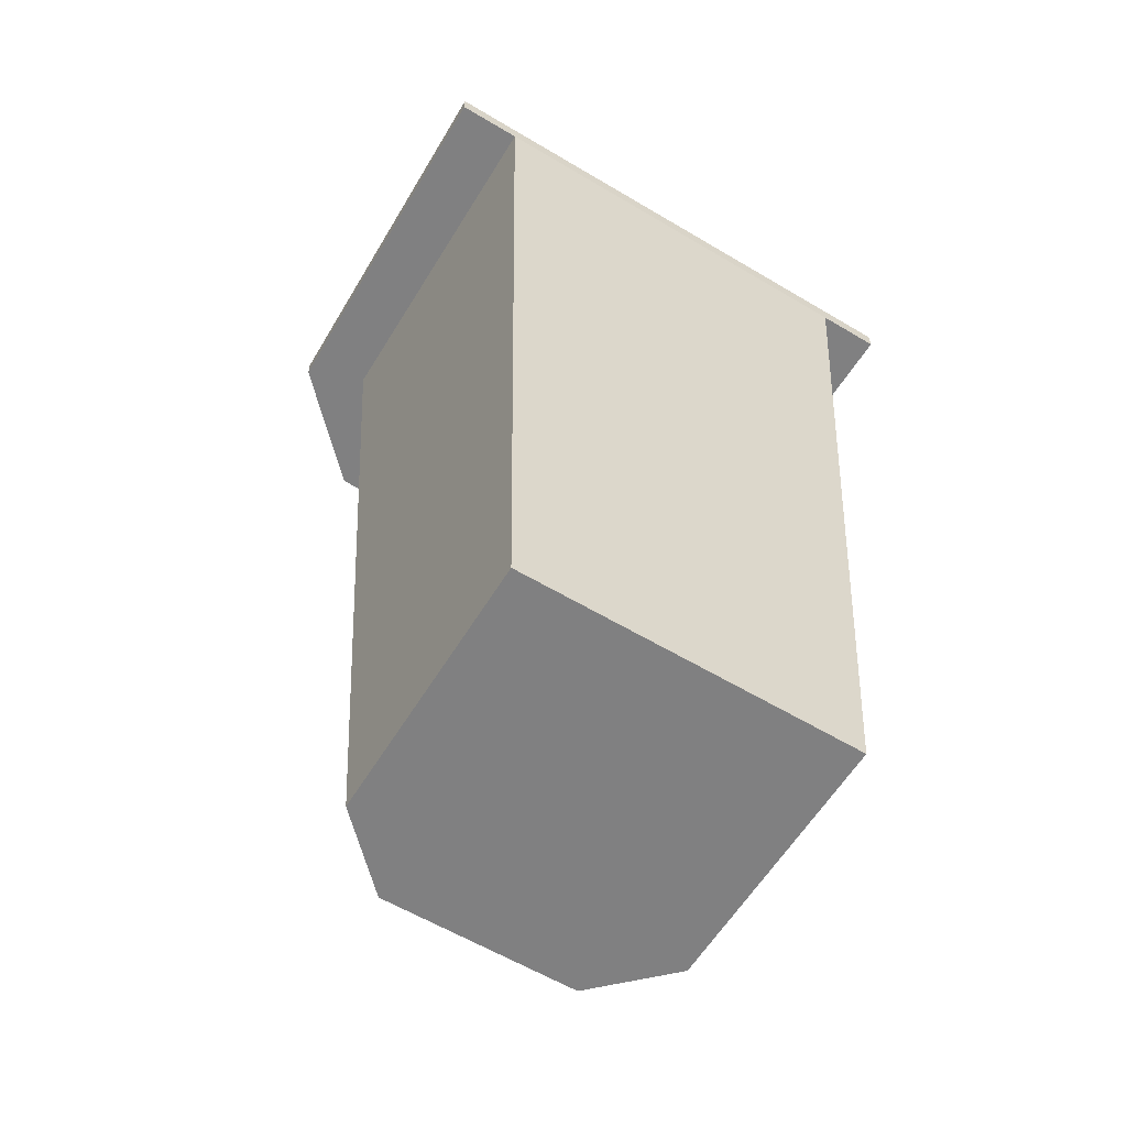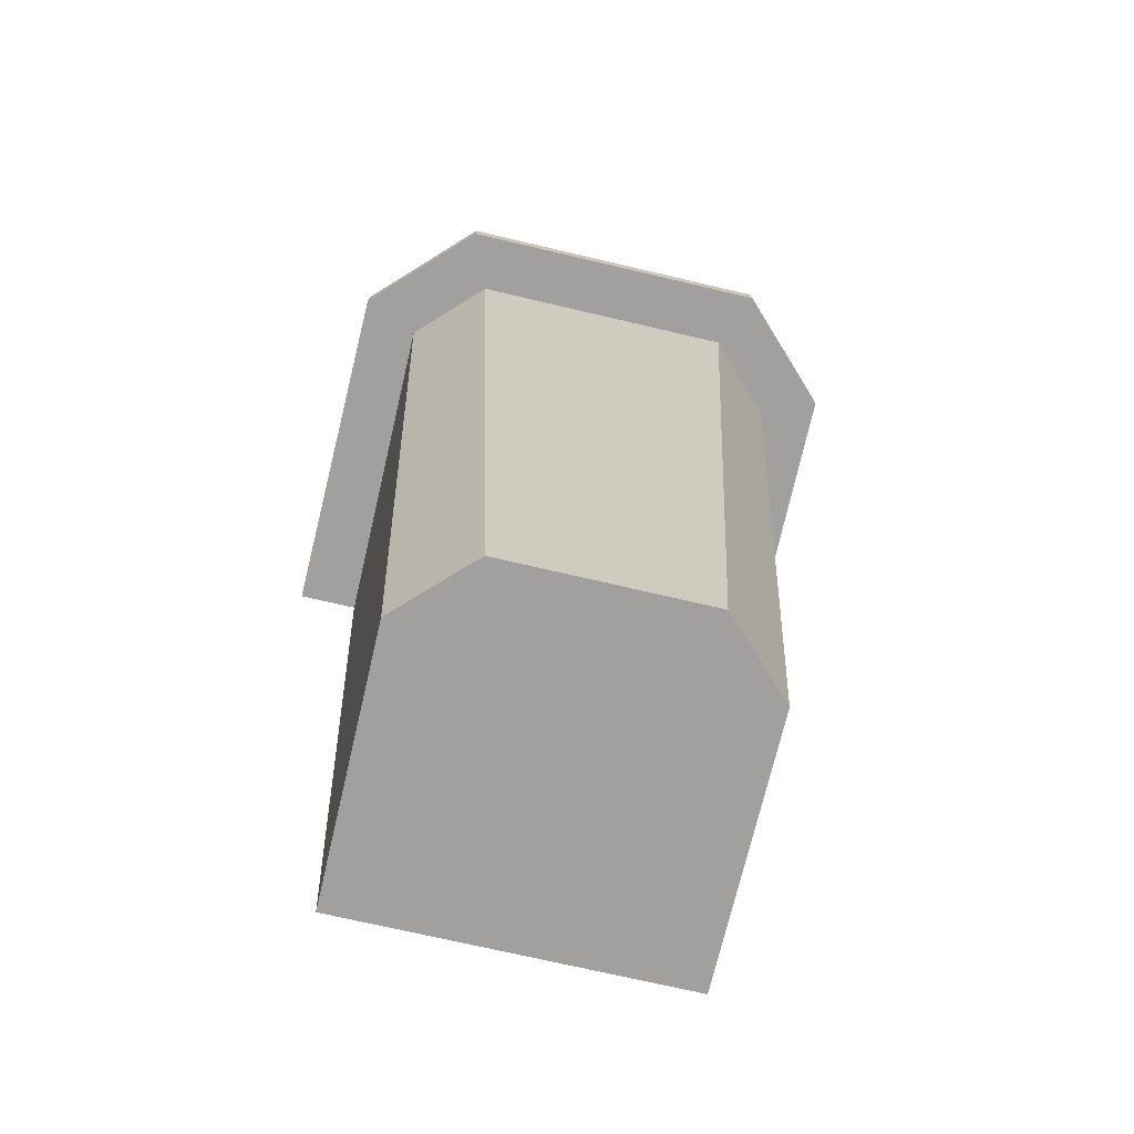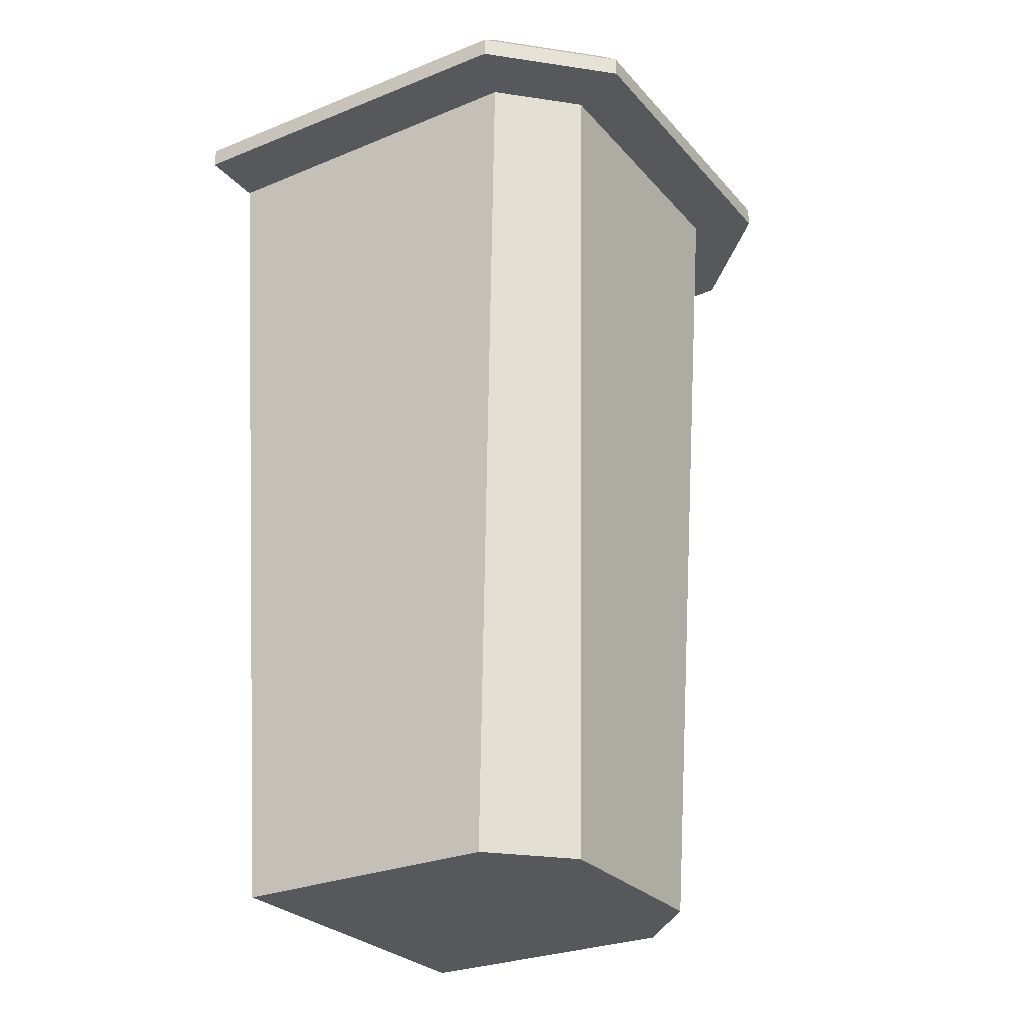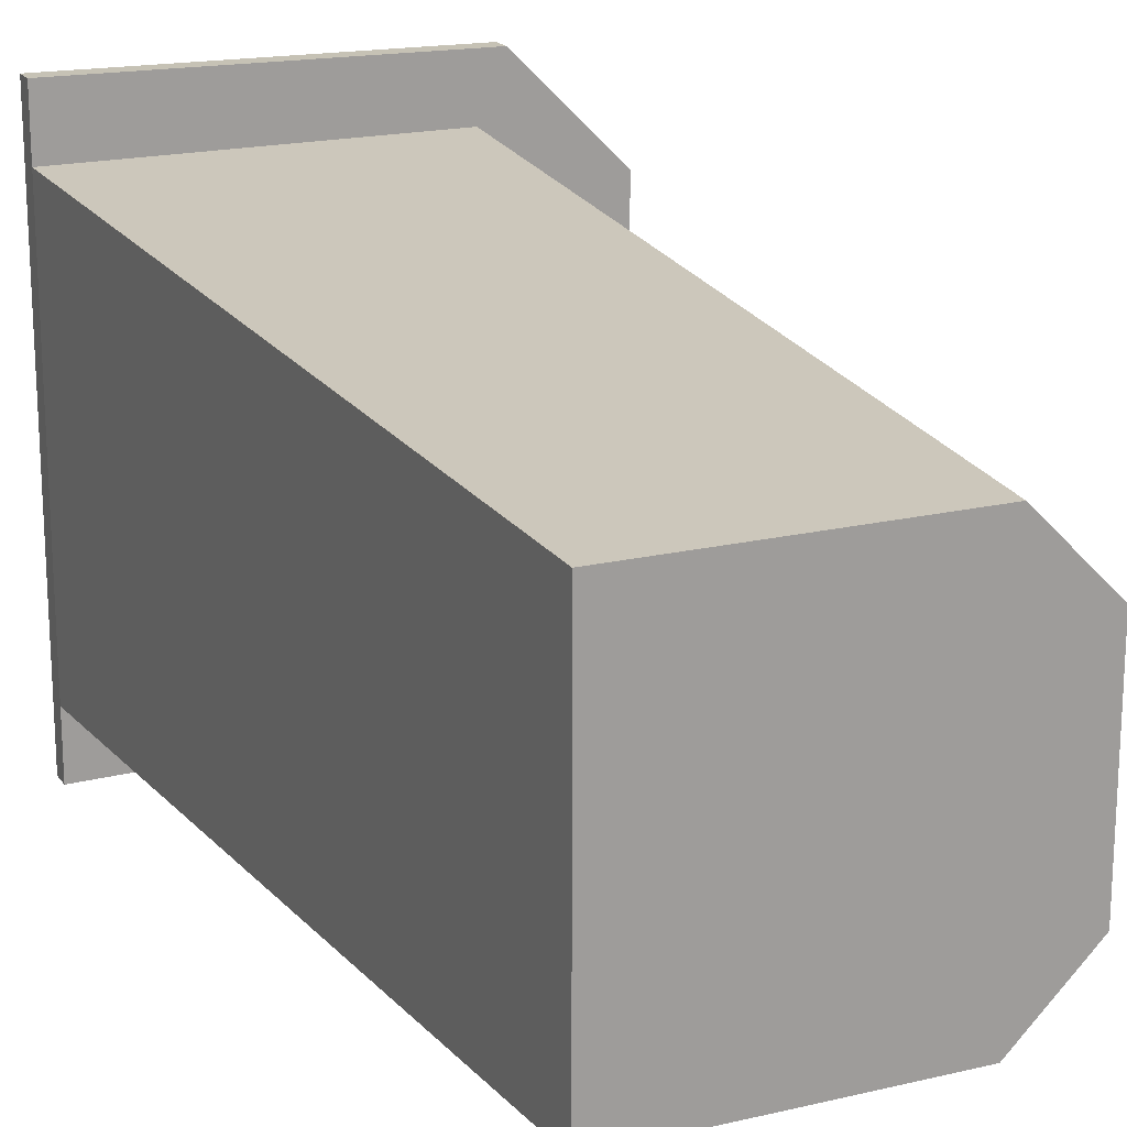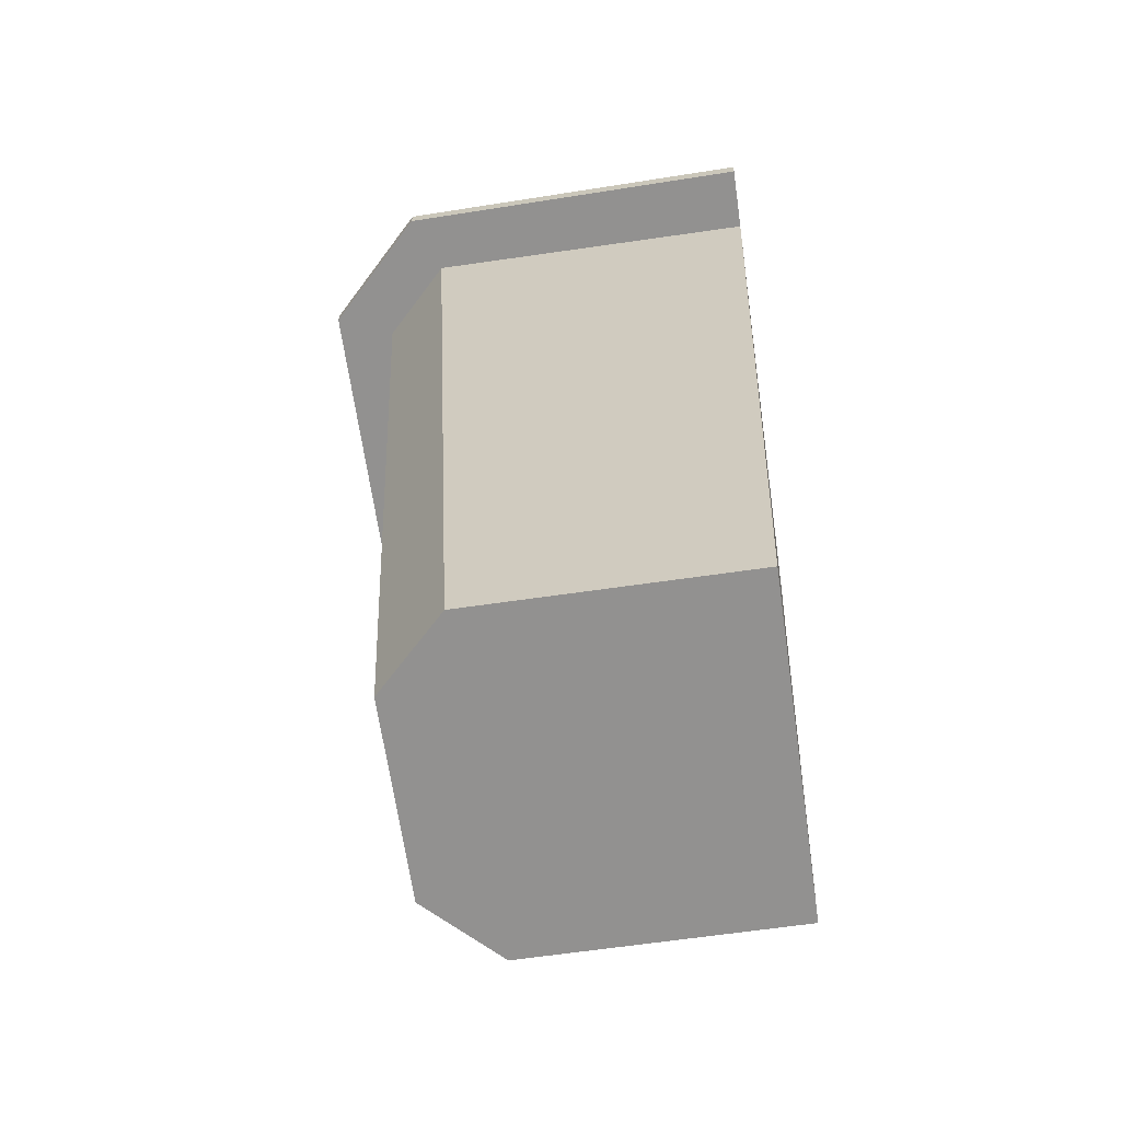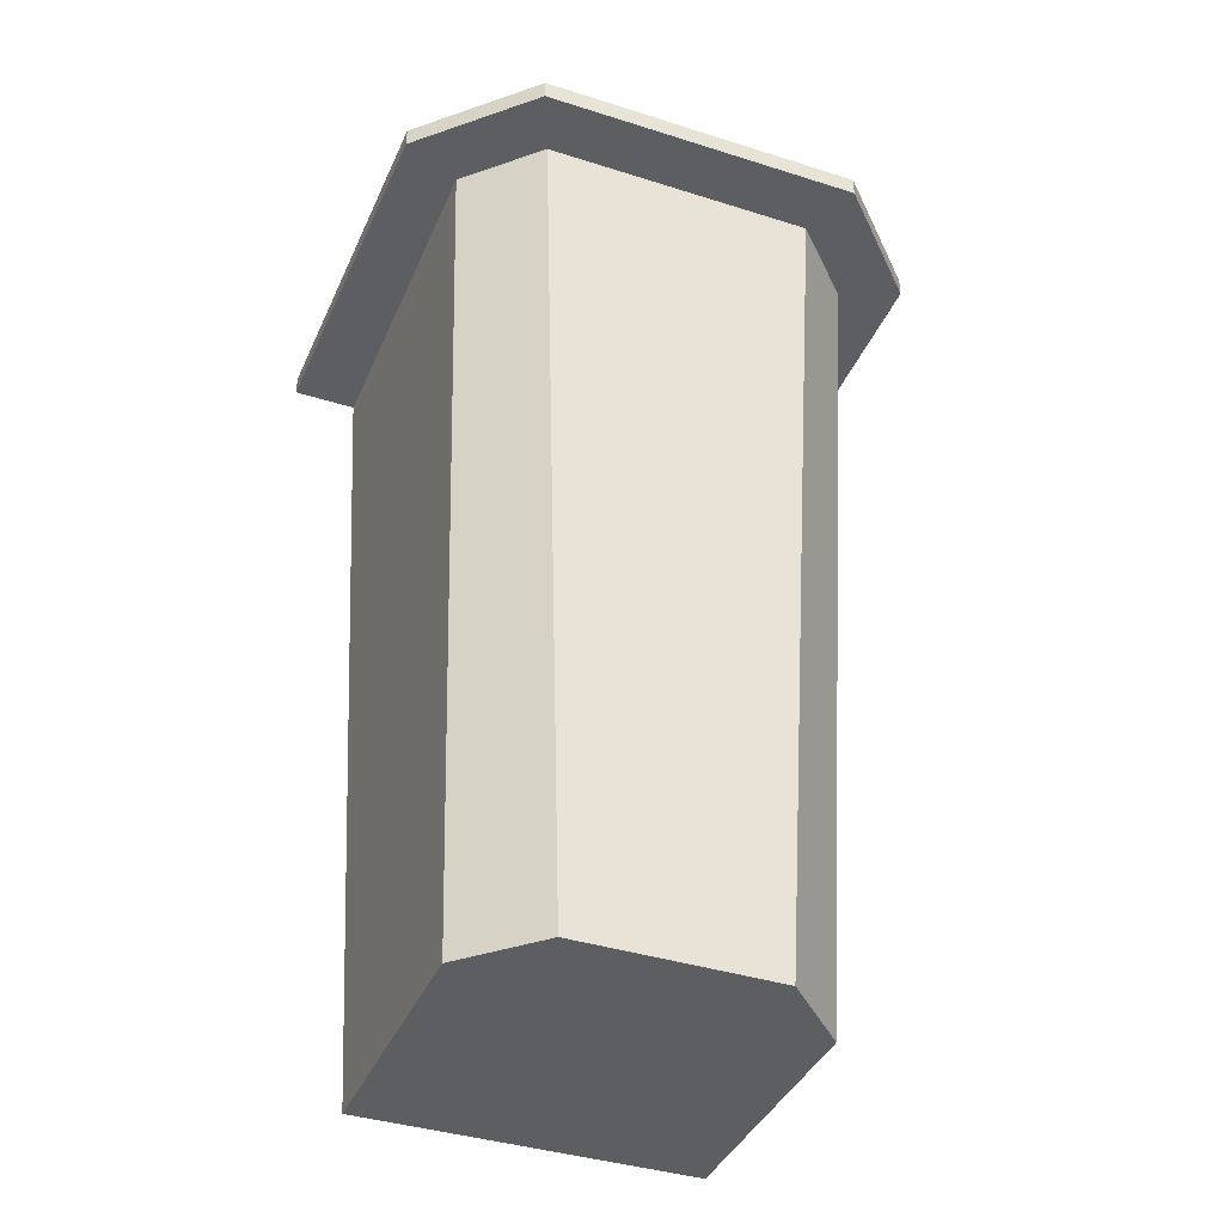
<metadata>
{"format":"obj","ext":"obj","renderer":"f3d","projection":"perspective","resolution":1024,"background":"white","views":[{"elev":-60.0,"azim":-121.4,"up":"+Y"},{"elev":-71.8,"azim":76.8,"up":"+Y"},{"elev":-27.8,"azim":32.2,"up":"+Y"},{"elev":19.1,"azim":-24.2,"up":"+Z"},{"elev":-66.1,"azim":-171.8,"up":"+Y"},{"elev":-39.0,"azim":68.3,"up":"+Y"}]}
</metadata>
<code>
o Cube.032_Cube.037
v -0.3226 -1.41 -31.87
v -0.4229 0.7964 -31.77
v -0.3226 -1.41 -32.74
v -0.4229 0.7964 -32.84
v 0.5497 -1.41 -32.05
v 0.3705 -1.41 -31.87
v 0.4708 0.7964 -31.77
v 0.65 0.7964 -31.95
v 0.3705 -1.41 -32.74
v 0.5497 -1.41 -32.56
v 0.65 0.7964 -32.66
v 0.4708 0.7964 -32.84
v -0.4229 0.847 -31.77
v -0.4229 0.847 -32.84
v 0.5344 0.7964 -33
v 0.8036 0.7964 -32.73
v 0.8036 0.7964 -31.88
v 0.5344 0.7964 -31.62
v -0.4229 0.7964 -31.6
v -0.4229 0.7964 -33.01
v 0.5344 0.847 -33
v 0.8036 0.847 -32.73
v 0.8036 0.847 -31.88
v 0.5344 0.847 -31.62
v -0.4229 0.847 -31.6
v -0.4229 0.847 -33.01
v -0.3352 0.9274 -31.84
v -0.3352 0.9274 -32.77
v 0.4452 0.9274 -32.77
v 0.6017 0.9274 -32.62
v 0.6017 0.9274 -31.99
v 0.4452 0.9274 -31.84
v -0.3352 0.9274 -32.92
v 0.7357 0.9274 -31.94
v 0.5007 0.9274 -31.7
v 0.5007 0.9274 -32.91
v 0.7357 0.9274 -32.67
v -0.3352 0.9274 -31.69
f 1 2 4 3
f 6 7 2 1
f 21 26 33 36
f 10 11 8 5
f 3 4 12 9
f 11 10 9 12
f 7 6 5 8
f 3 9 10 5 6 1
f 13 25 38 27
f 11 12 15 16
f 12 4 20 15
f 4 14 26 20
f 24 23 34 35
f 4 2 13 14
f 19 18 24 25
f 18 17 23 24
f 15 20 26 21
f 16 15 21 22
f 17 16 22 23
f 13 2 19 25
f 7 8 17 18
f 8 11 16 17
f 25 24 35 38
f 14 13 27 28
f 2 7 18 19
f 22 21 36 37
f 30 31 34 37
f 30 29 28 27 32 31
f 31 32 35 34
f 32 27 38 35
f 29 30 37 36
f 28 29 36 33
f 23 22 37 34
f 26 14 28 33

</code>
